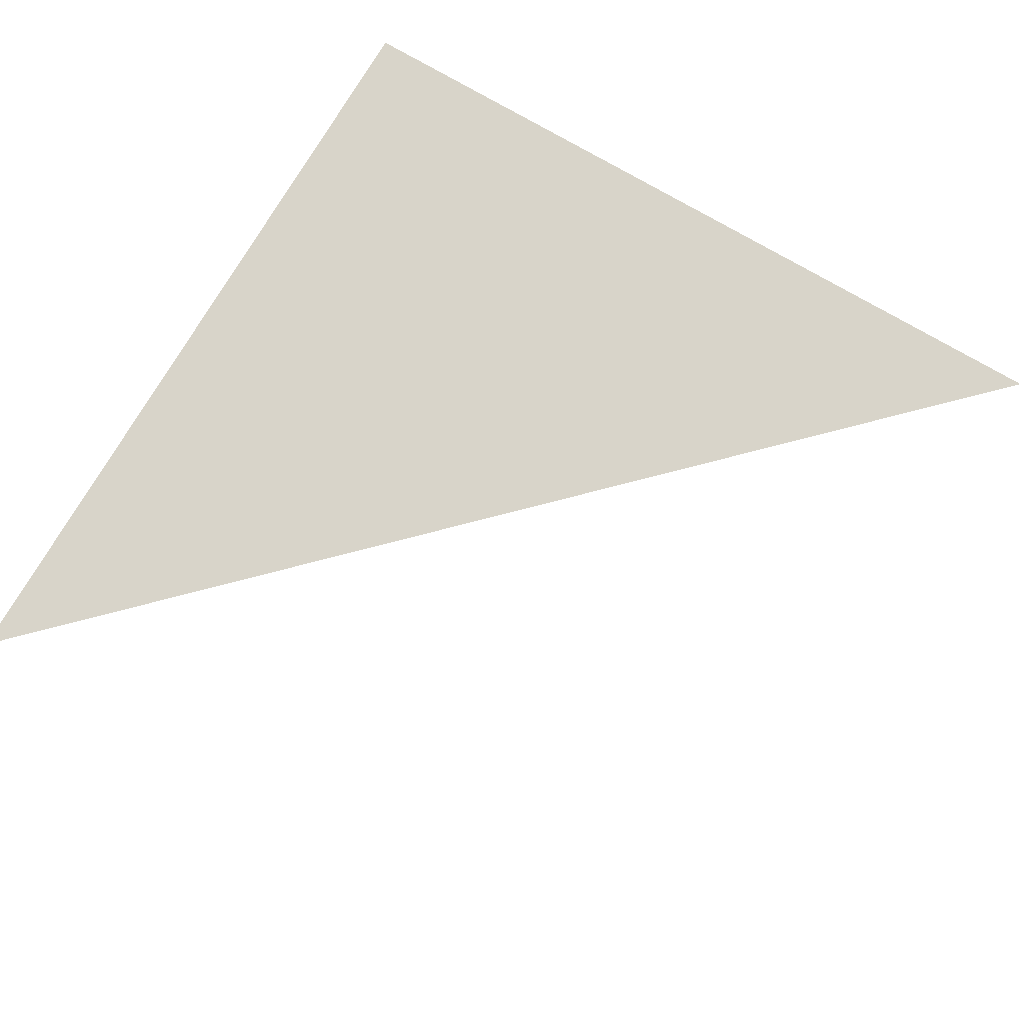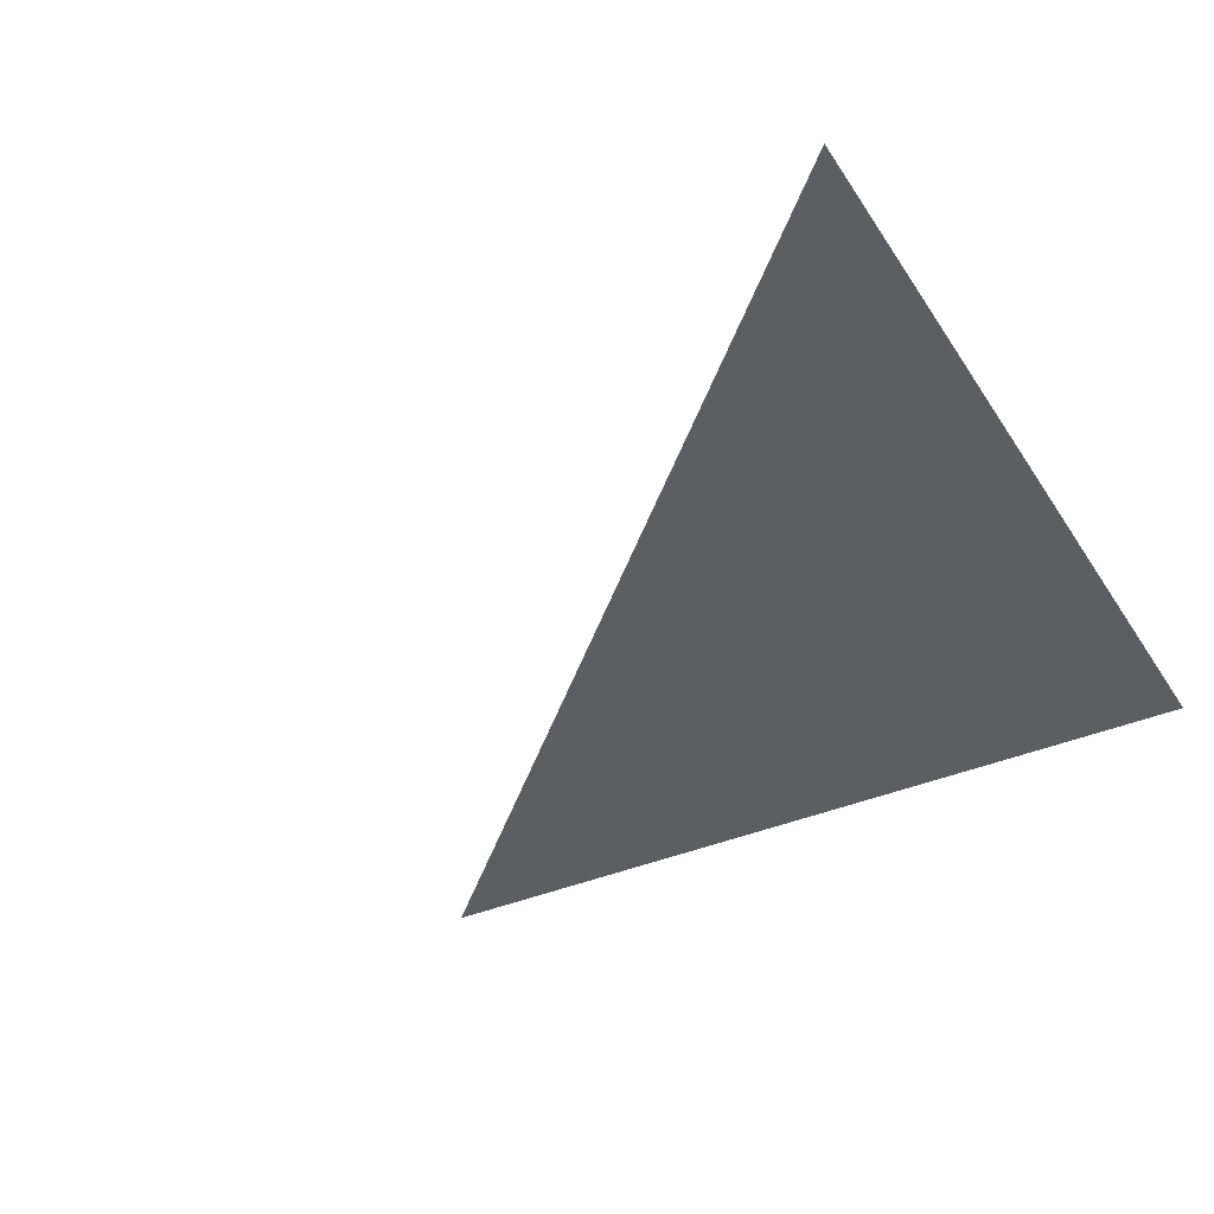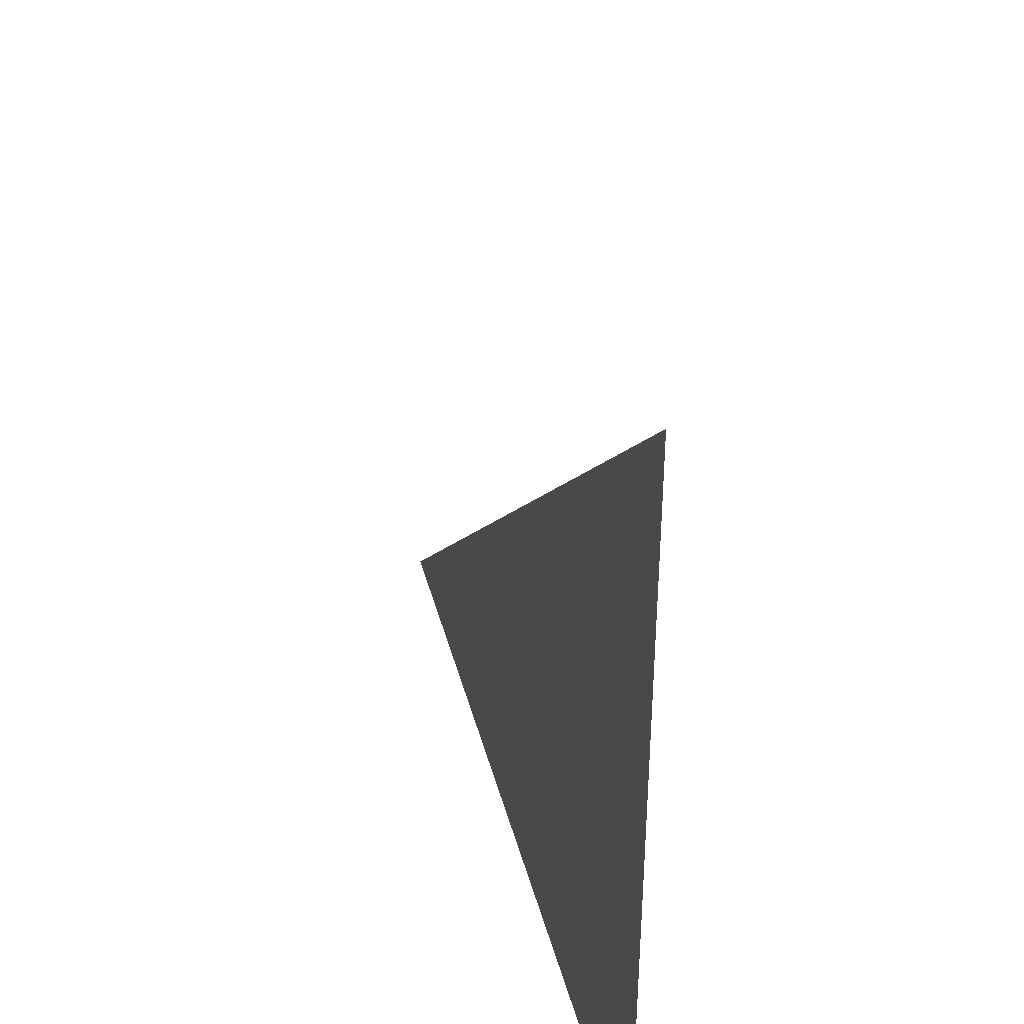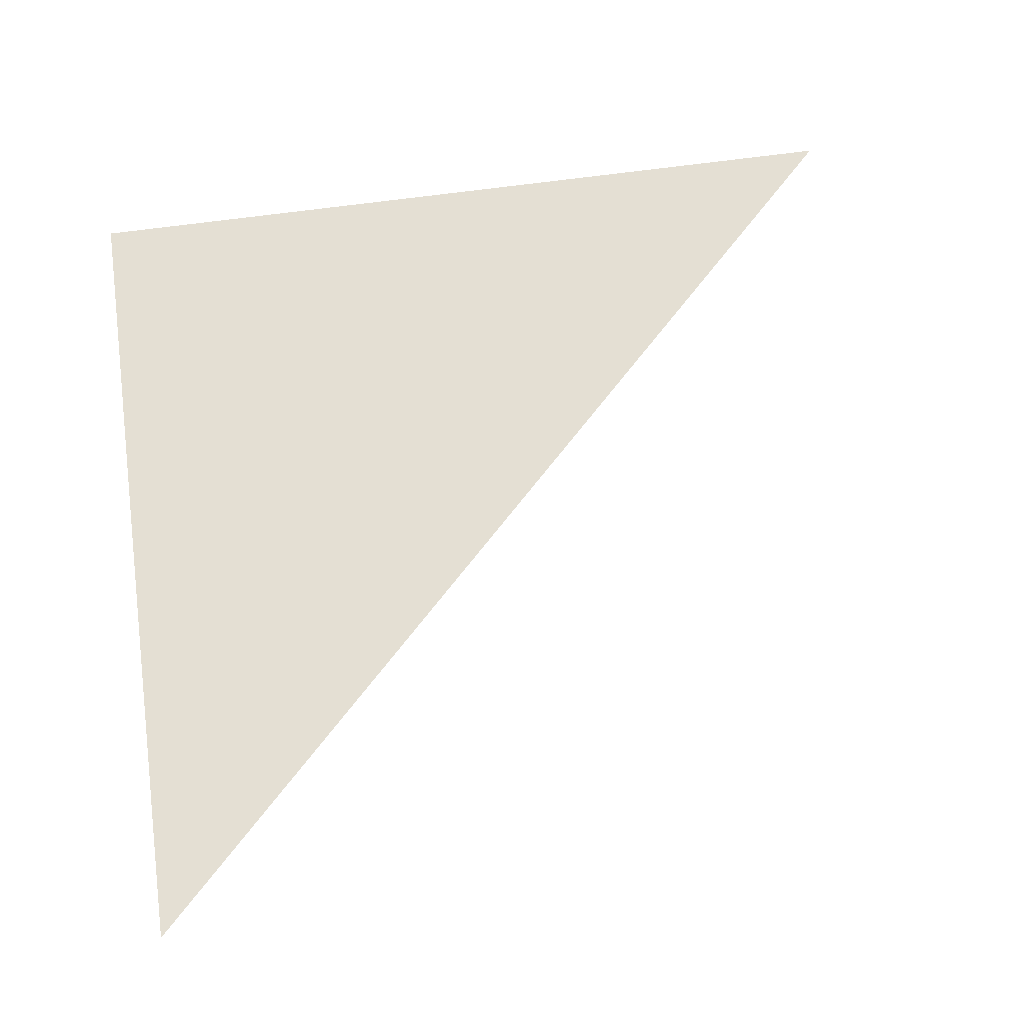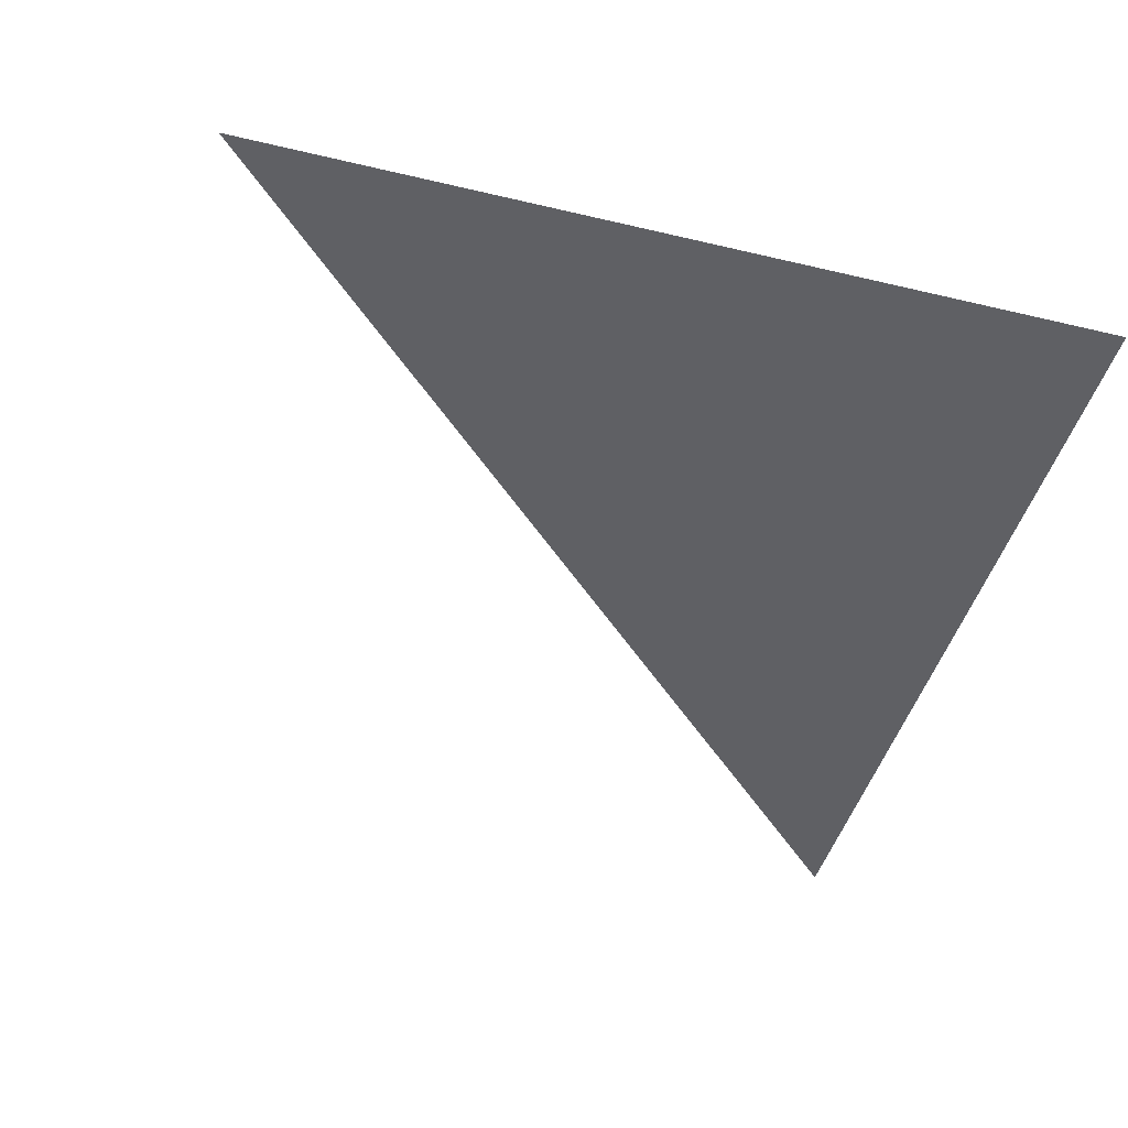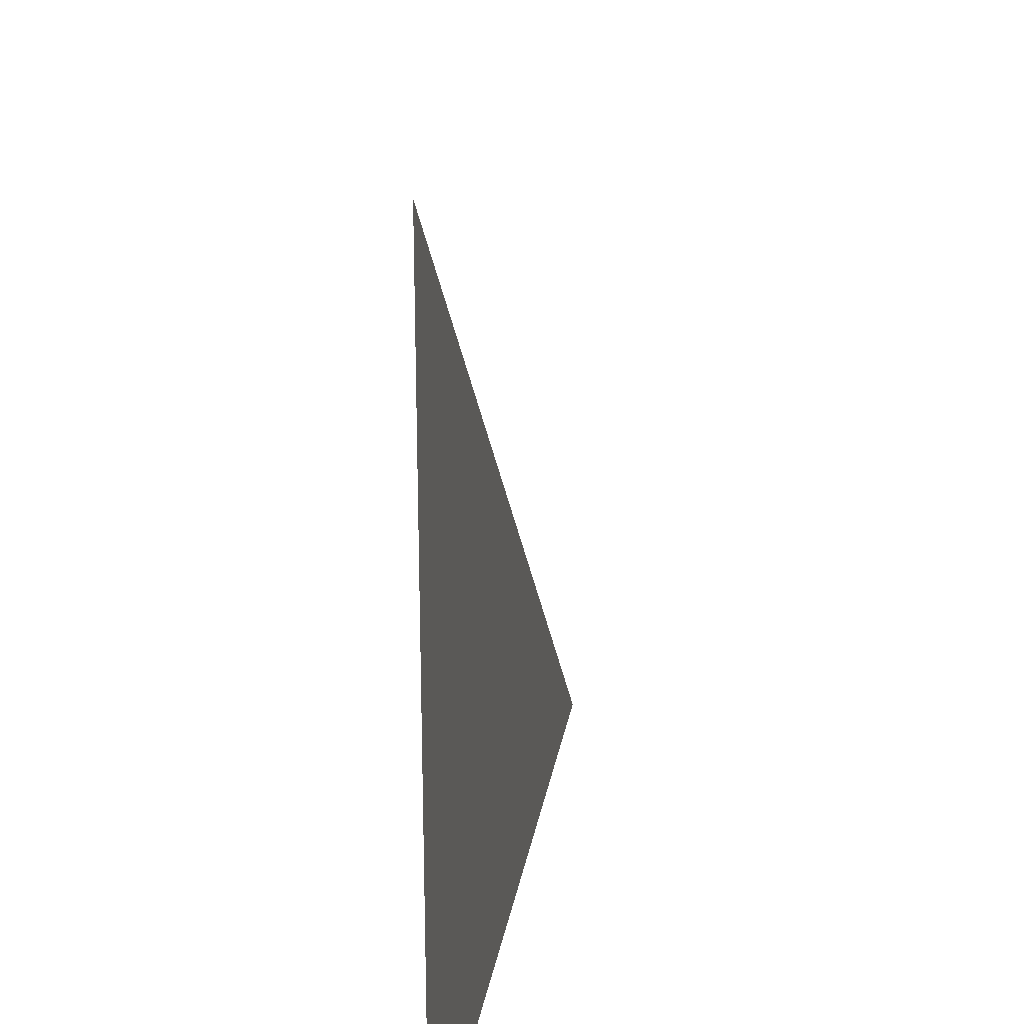
<metadata>
{"format":"obj","ext":"obj","renderer":"f3d","projection":"perspective","resolution":1024,"background":"white","views":[{"elev":75.1,"azim":120.4,"up":"+Z"},{"elev":-37.7,"azim":-151.0,"up":"+Z"},{"elev":40.4,"azim":-104.3,"up":"+Y"},{"elev":66.6,"azim":82.1,"up":"+Z"},{"elev":-45.2,"azim":-105.4,"up":"+Z"},{"elev":24.0,"azim":-80.7,"up":"+Y"}]}
</metadata>
<code>
o Plane
v -5.142 -5.142 -0
v 5.142 -5.142 -0
v -5.142 5.142 0
f 2 3 1

</code>
